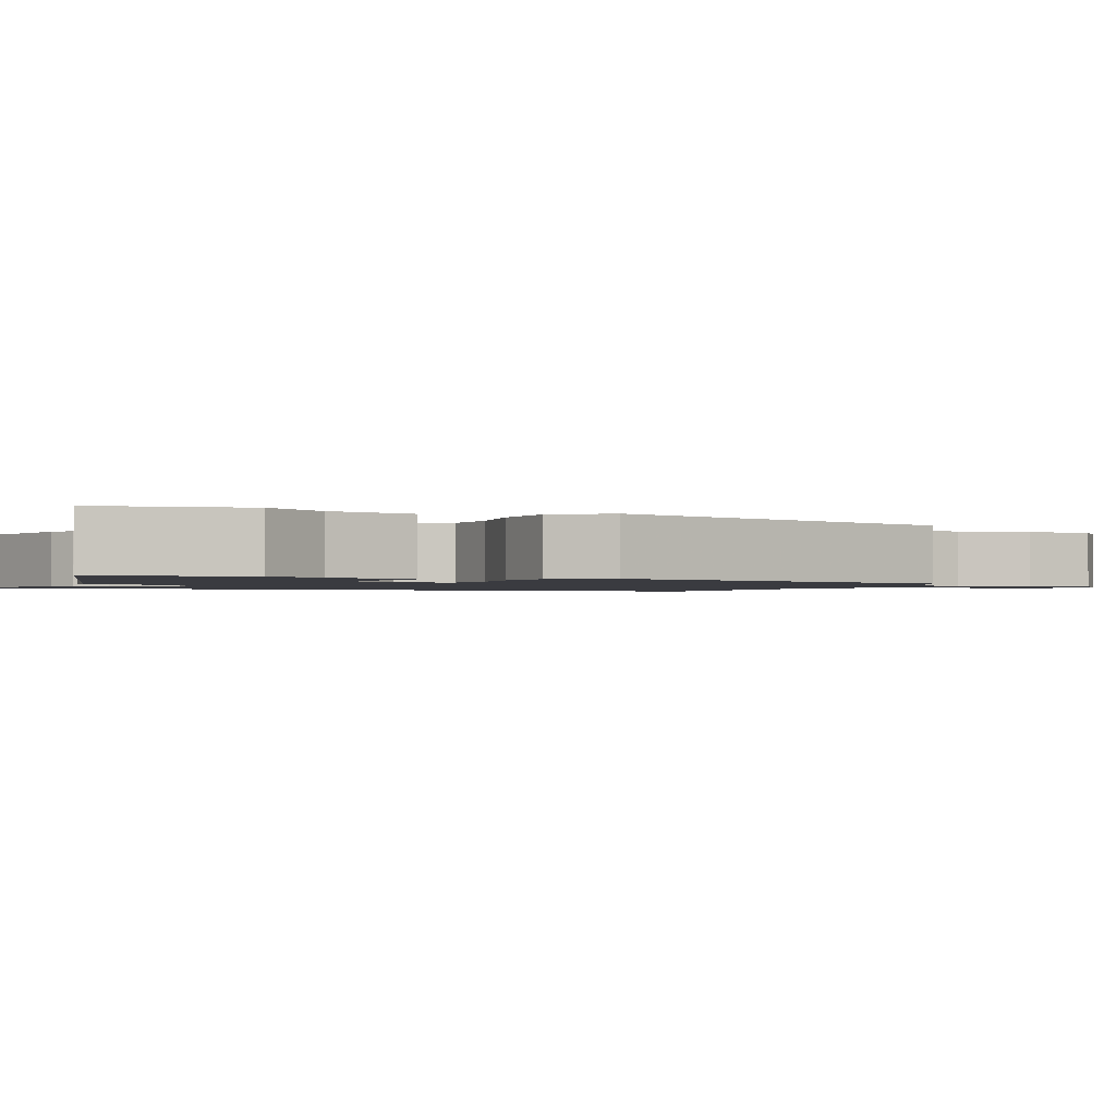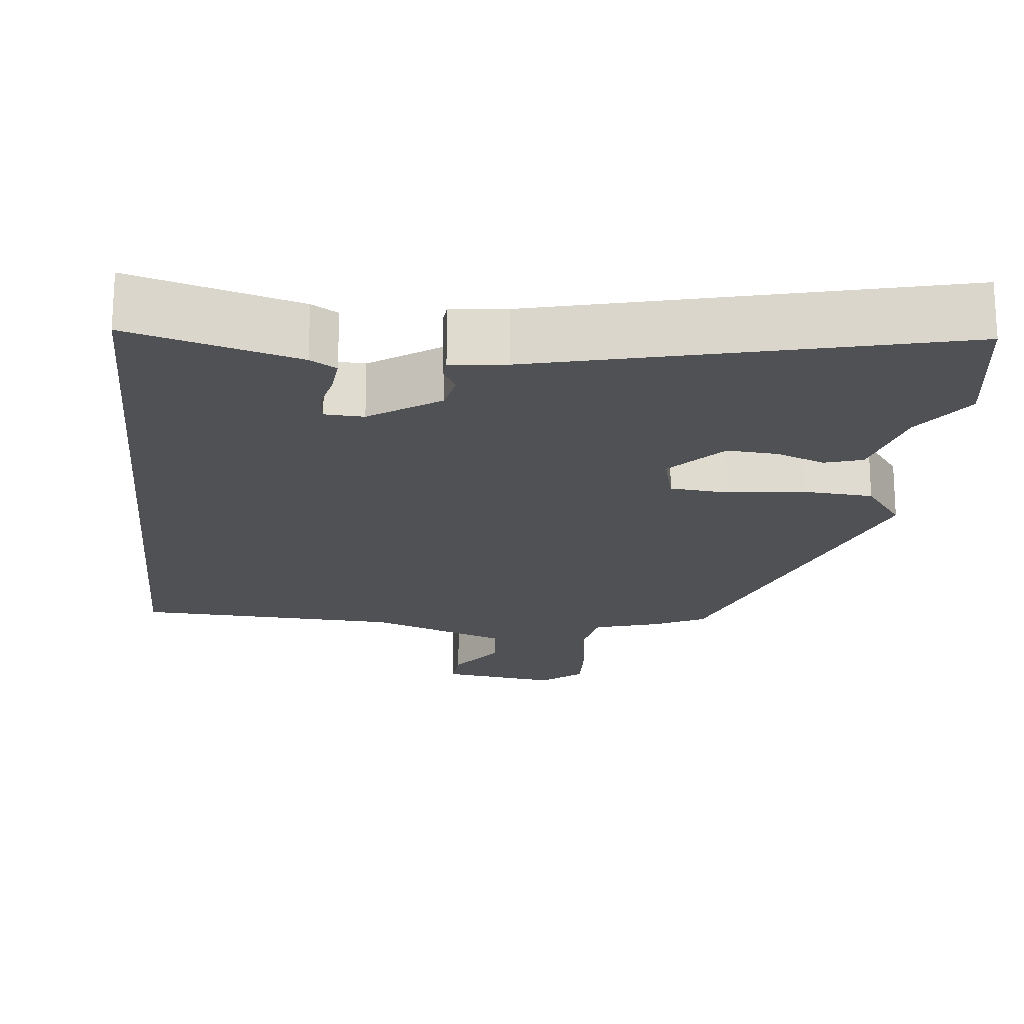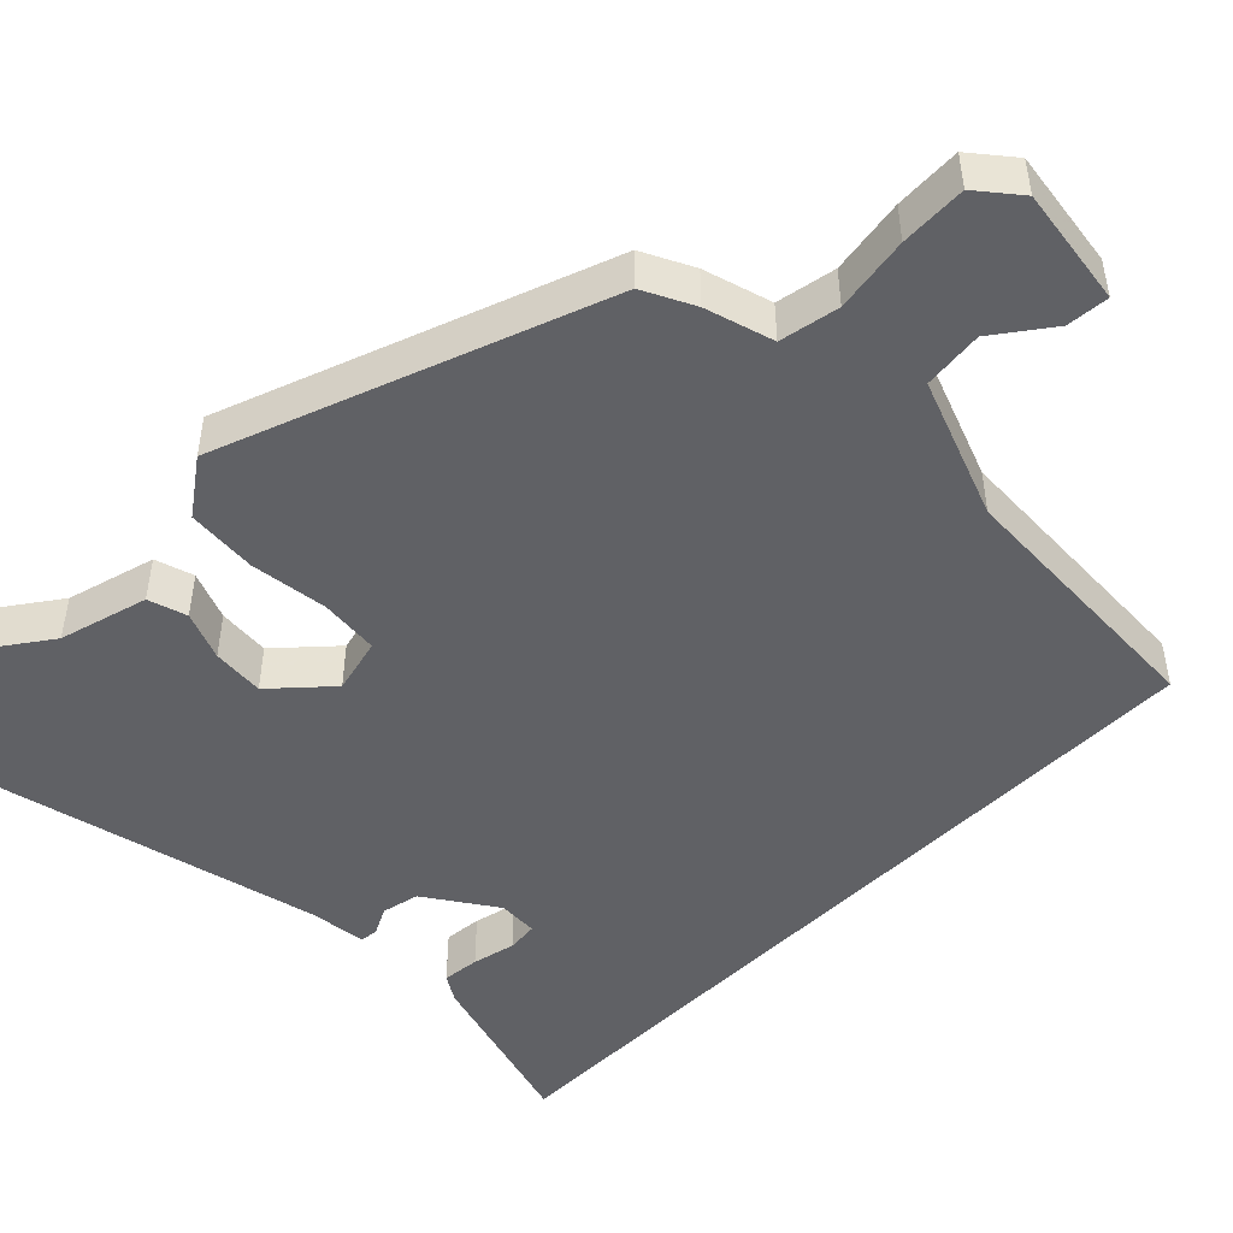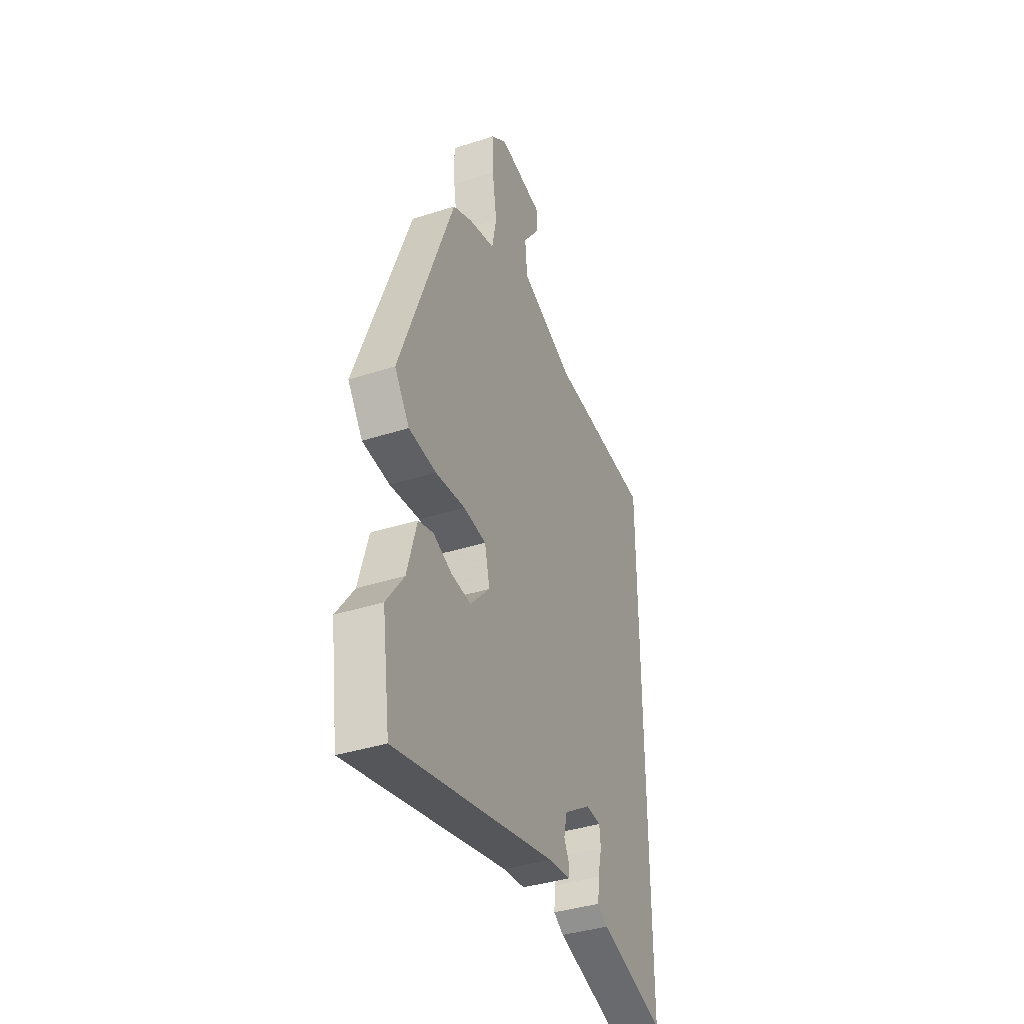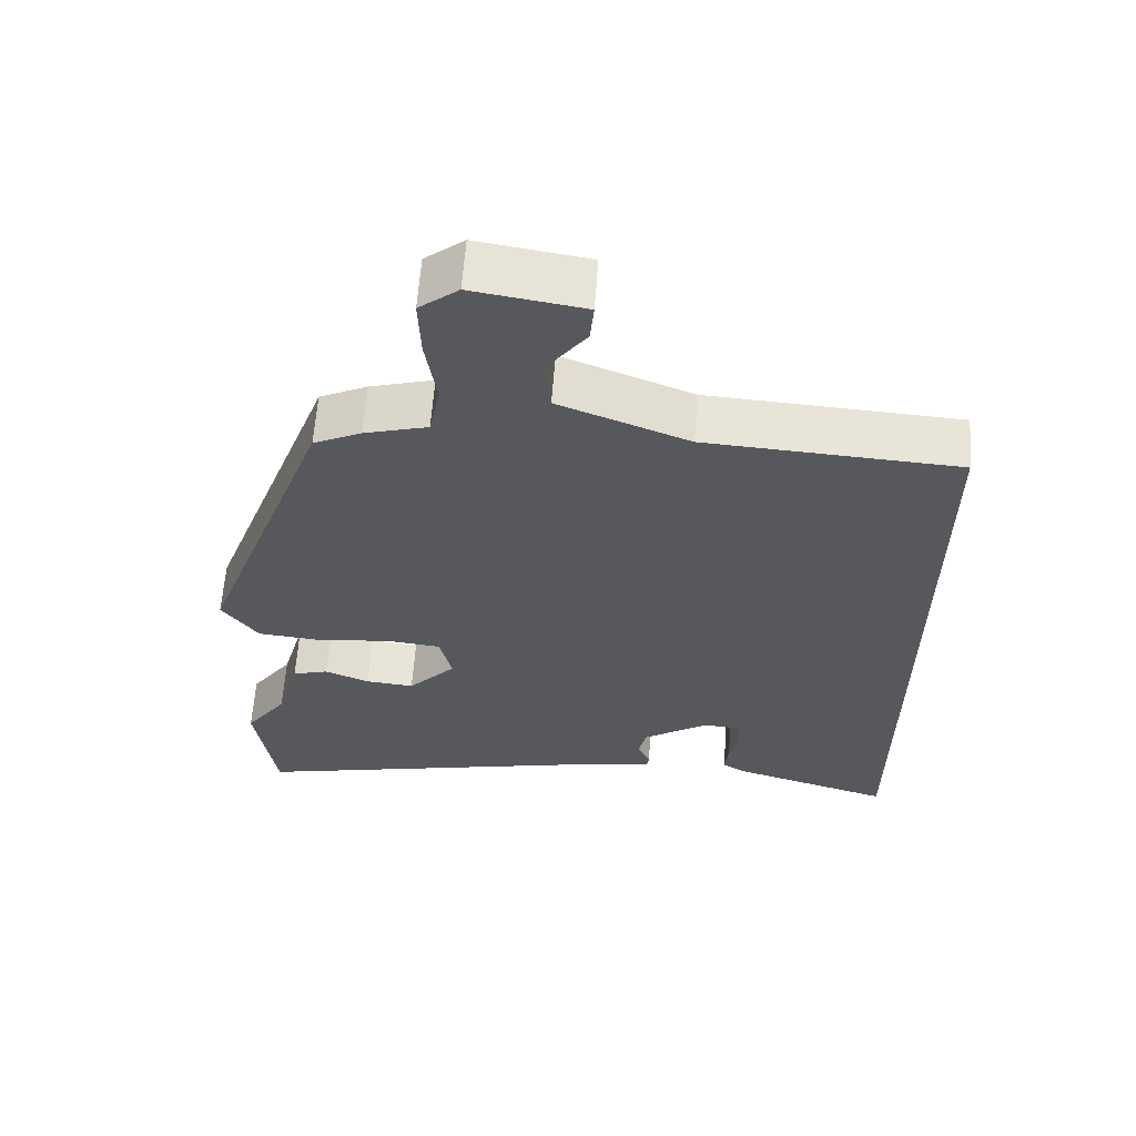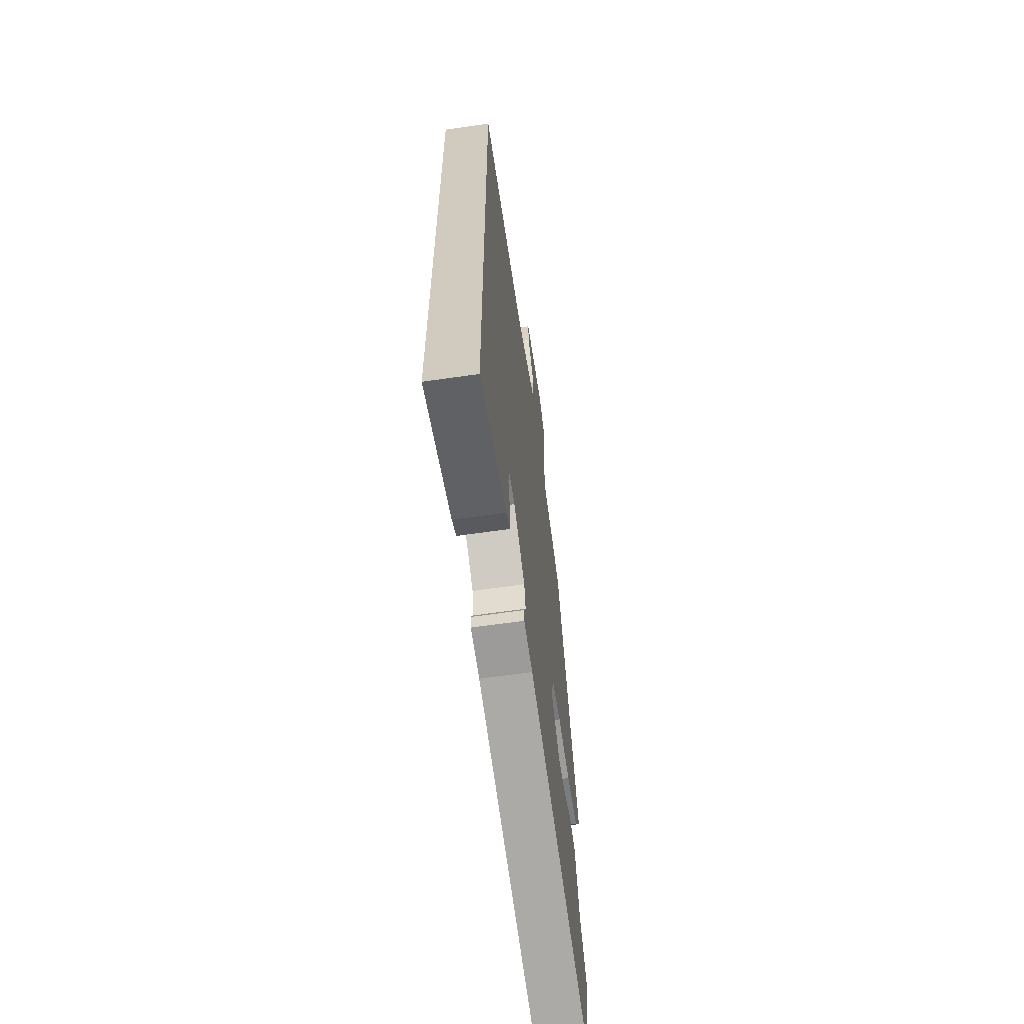
<metadata>
{"format":"obj","ext":"obj","renderer":"f3d","projection":"perspective","resolution":1024,"background":"white","views":[{"elev":-1.4,"azim":-112.0,"up":"+Y"},{"elev":-19.8,"azim":174.7,"up":"+Y"},{"elev":-48.6,"azim":-44.6,"up":"+Y"},{"elev":-38.5,"azim":-67.9,"up":"+Z"},{"elev":61.6,"azim":4.2,"up":"+Z"},{"elev":-63.6,"azim":98.3,"up":"+Z"}]}
</metadata>
<code>
v -0.332 0.07 0.481
v -0.266 0.07 0.513
v -0.178 0.07 0.538
v -0.163 0.07 0.615
v -0.178 0.07 0.713
v -0.181 0.07 0.799
v -0.127 0.07 0.842
v 0.026 0.07 0.818
v 0.021 0.07 0.763
v -0.033 0.07 0.69
v -0.025 0.07 0.612
v 0.154 0.07 0.542
v 0.5 0.07 0.522
v 0.5 0.07 -0.526
v 0.281 0.07 -0.461
v 0.247 0.07 -0.44
v 0.252 0.07 -0.392
v 0.265 0.07 -0.337
v 0.261 0.07 -0.297
v 0.21 0.07 -0.294
v 0.119 0.07 -0.354
v 0.108 0.07 -0.402
v 0.126 0.07 -0.438
v 0.123 0.07 -0.461
v 0.05 0.07 -0.469
v -0.487 0.07 -0.592
v -0.514 0.07 -0.402
v -0.456 0.07 -0.321
v -0.424 0.07 -0.207
v -0.374 0.07 -0.192
v -0.312 0.07 -0.217
v -0.245 0.07 -0.223
v -0.179 0.07 -0.152
v -0.196 0.07 -0.081
v -0.272 0.07 -0.073
v -0.372 0.07 -0.085
v -0.463 0.07 -0.077
v -0.513 0.07 -0.007
v -0.332 0 0.481
v -0.266 0 0.513
v -0.178 0 0.538
v -0.163 0 0.615
v -0.178 0 0.713
v -0.181 0 0.799
v -0.127 0 0.842
v 0.026 0 0.818
v 0.021 0 0.763
v -0.033 0 0.69
v -0.025 0 0.612
v 0.154 0 0.542
v 0.5 0 0.522
v 0.5 0 -0.526
v 0.281 0 -0.461
v 0.247 0 -0.44
v 0.252 0 -0.392
v 0.265 0 -0.337
v 0.261 0 -0.297
v 0.21 0 -0.294
v 0.119 0 -0.354
v 0.108 0 -0.402
v 0.126 0 -0.438
v 0.123 0 -0.461
v 0.05 0 -0.469
v -0.487 0 -0.592
v -0.514 0 -0.402
v -0.456 0 -0.321
v -0.424 0 -0.207
v -0.374 0 -0.192
v -0.312 0 -0.217
v -0.245 0 -0.223
v -0.179 0 -0.152
v -0.196 0 -0.081
v -0.272 0 -0.073
v -0.372 0 -0.085
v -0.463 0 -0.077
v -0.513 0 -0.007
f 35 36 37 38
f 34 35 38 1
f 28 29 30 31
f 28 31 32
f 25 26 27 28
f 25 28 32
f 22 23 24 25
f 21 22 25 32
f 20 21 32 33
f 15 16 17 18
f 15 18 19
f 14 15 19
f 12 13 14 19
f 11 12 19 20
f 7 8 9 10
f 7 10 11
f 4 5 6 7
f 4 7 11 20
f 34 1 2 3
f 20 33 34
f 3 4 20 34
f 76 75 74 73
f 39 76 73 72
f 69 68 67 66
f 70 69 66
f 66 65 64 63
f 70 66 63
f 63 62 61 60
f 70 63 60 59
f 71 70 59 58
f 56 55 54 53
f 57 56 53
f 57 53 52
f 57 52 51 50
f 58 57 50 49
f 48 47 46 45
f 49 48 45
f 45 44 43 42
f 58 49 45 42
f 41 40 39 72
f 72 71 58
f 72 58 42 41
f 1 39 40 2
f 2 40 41 3
f 3 41 42 4
f 4 42 43 5
f 5 43 44 6
f 6 44 45 7
f 7 45 46 8
f 8 46 47 9
f 9 47 48 10
f 10 48 49 11
f 11 49 50 12
f 12 50 51 13
f 13 51 52 14
f 14 52 53 15
f 15 53 54 16
f 16 54 55 17
f 17 55 56 18
f 18 56 57 19
f 19 57 58 20
f 20 58 59 21
f 21 59 60 22
f 22 60 61 23
f 23 61 62 24
f 24 62 63 25
f 25 63 64 26
f 26 64 65 27
f 27 65 66 28
f 28 66 67 29
f 29 67 68 30
f 30 68 69 31
f 31 69 70 32
f 32 70 71 33
f 33 71 72 34
f 34 72 73 35
f 35 73 74 36
f 36 74 75 37
f 37 75 76 38
f 38 76 39 1

</code>
